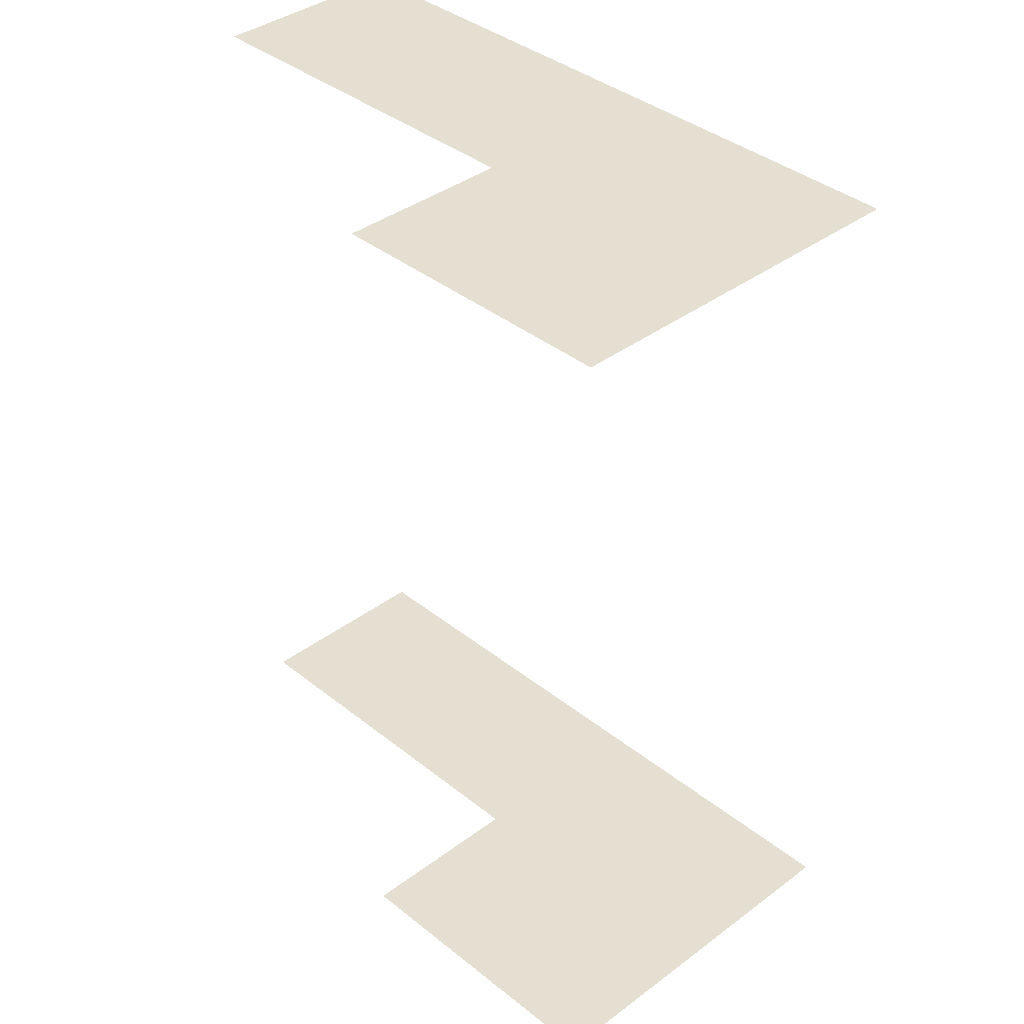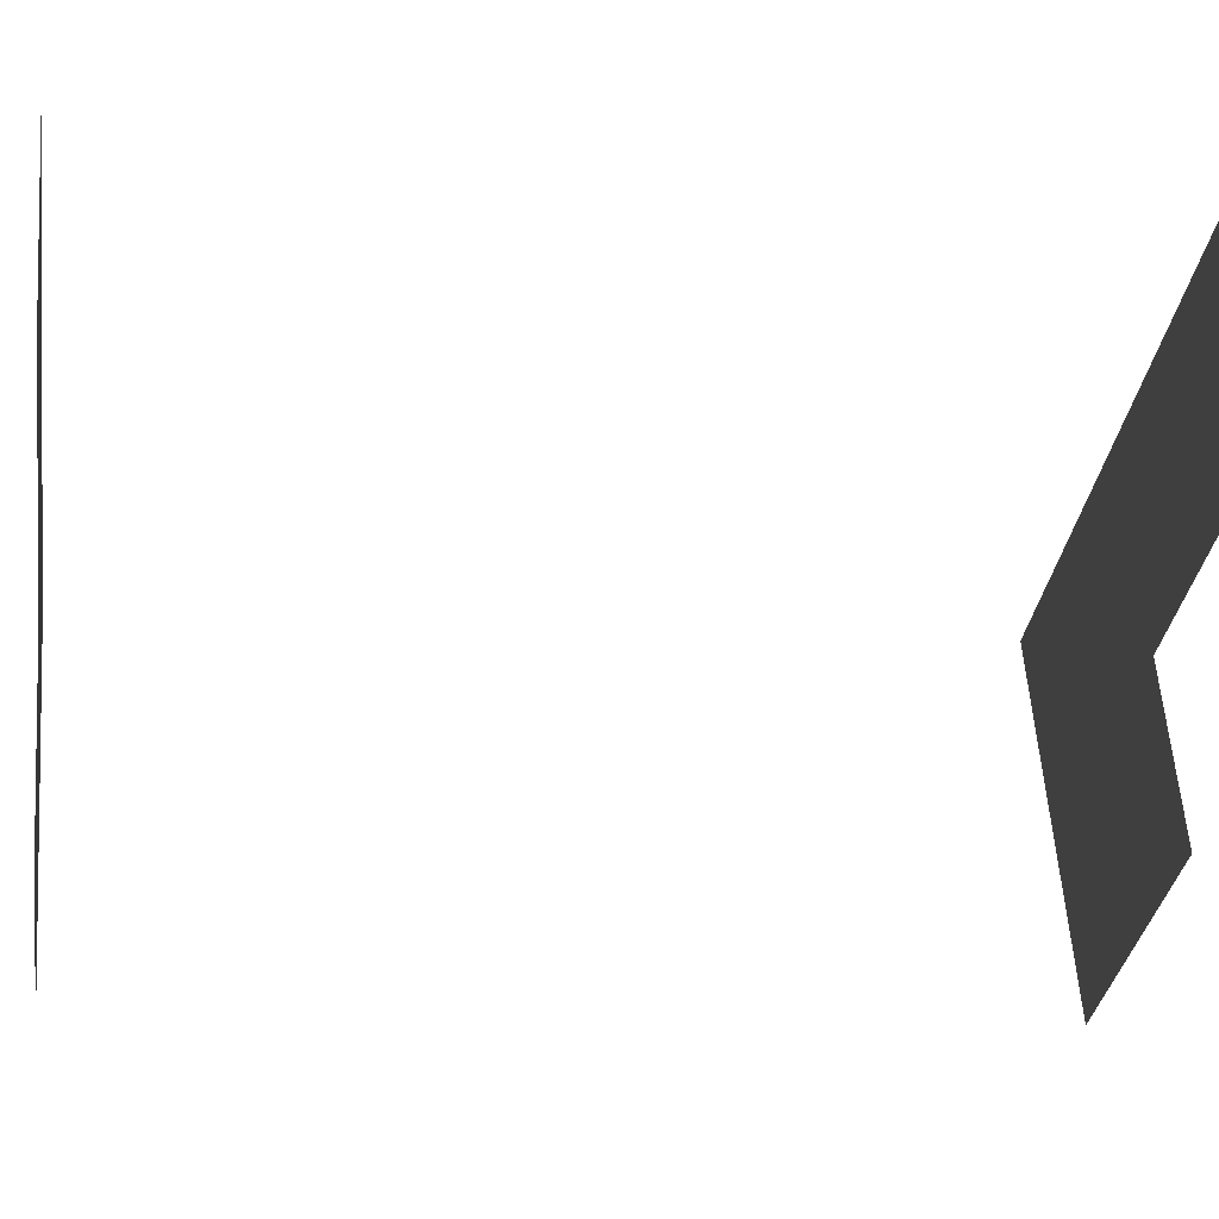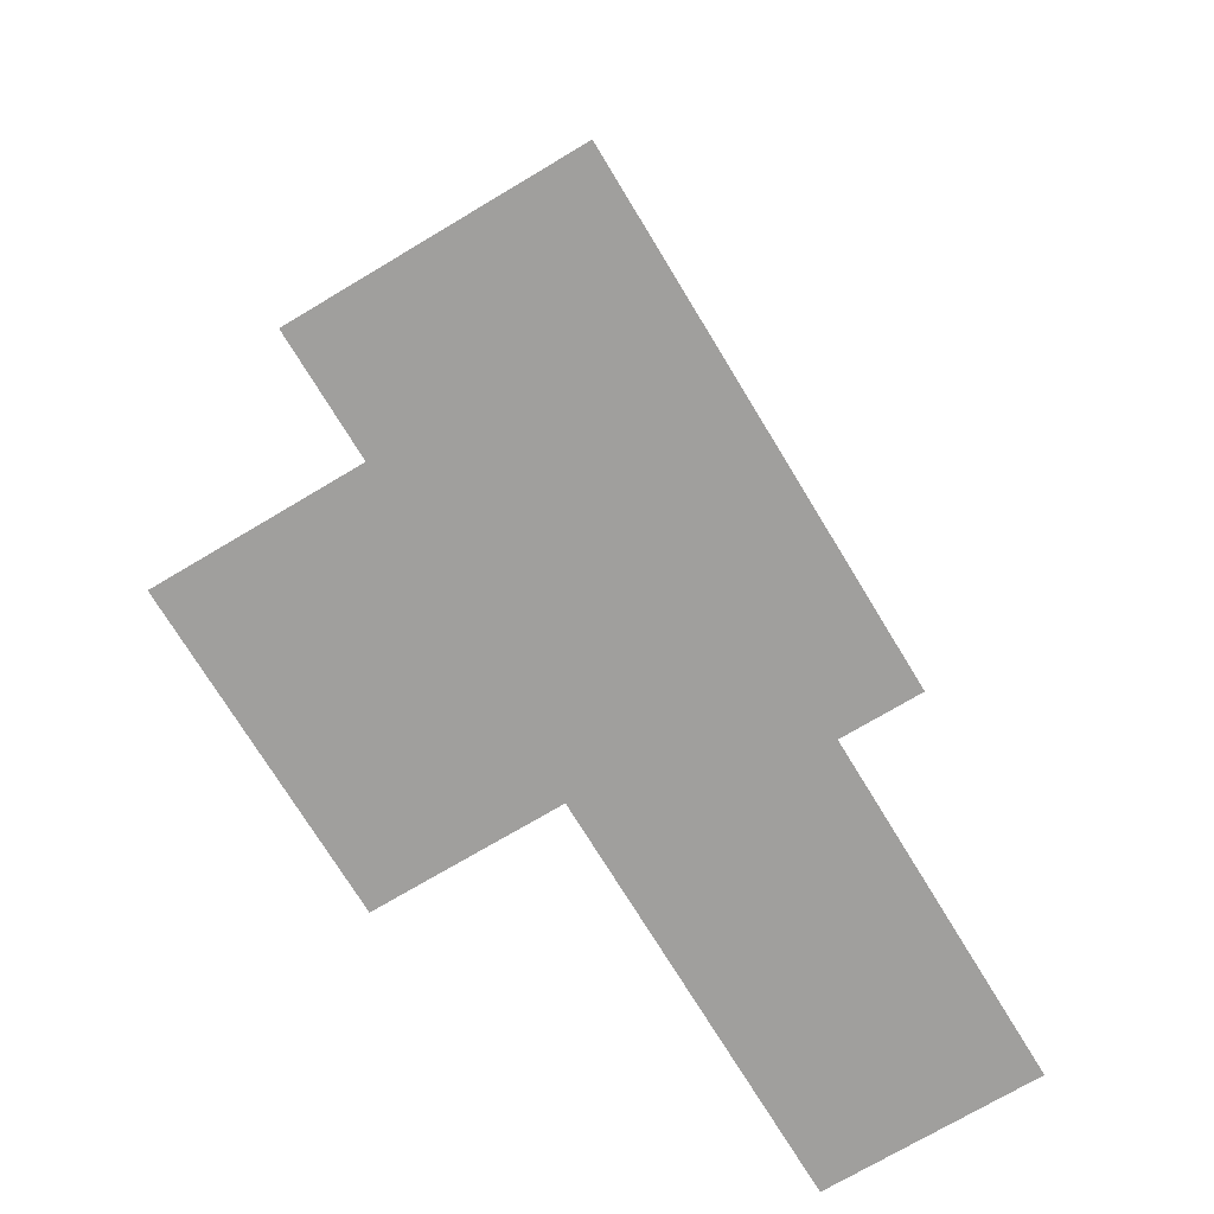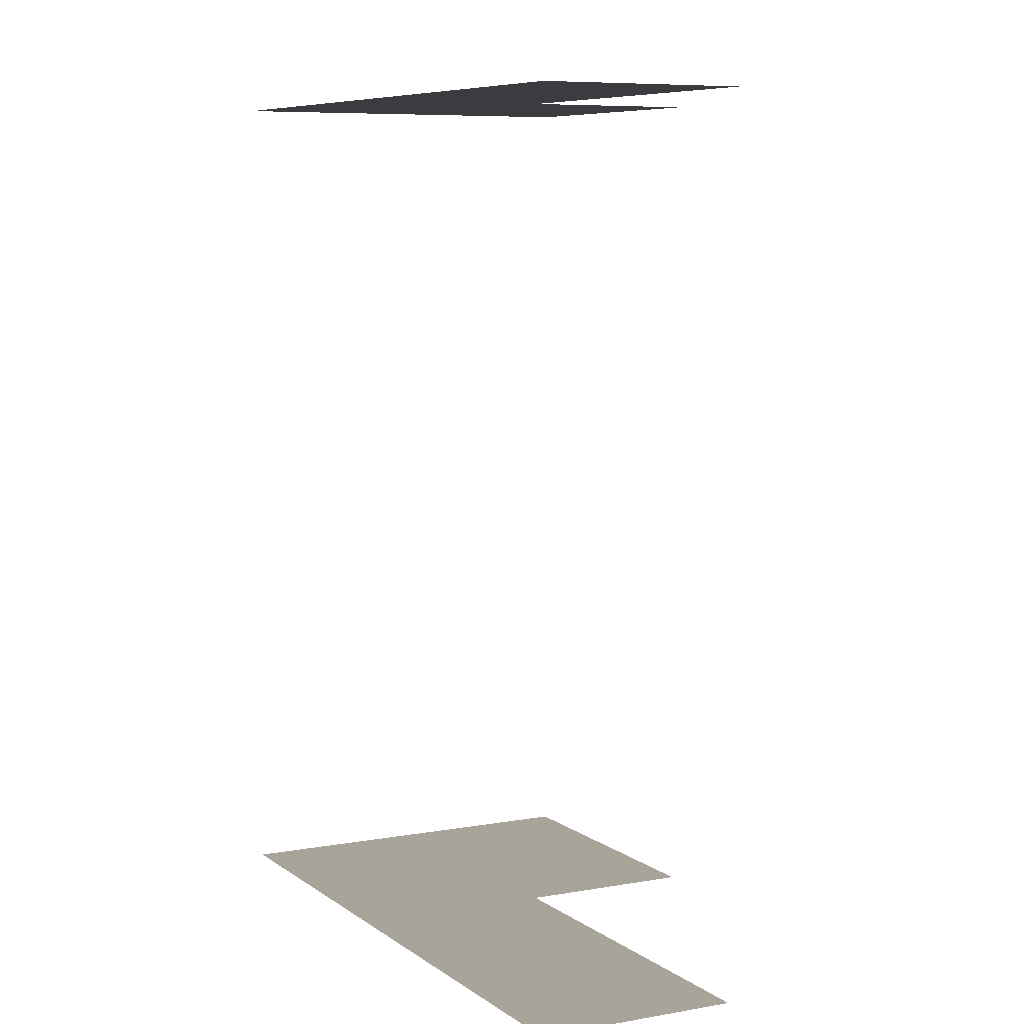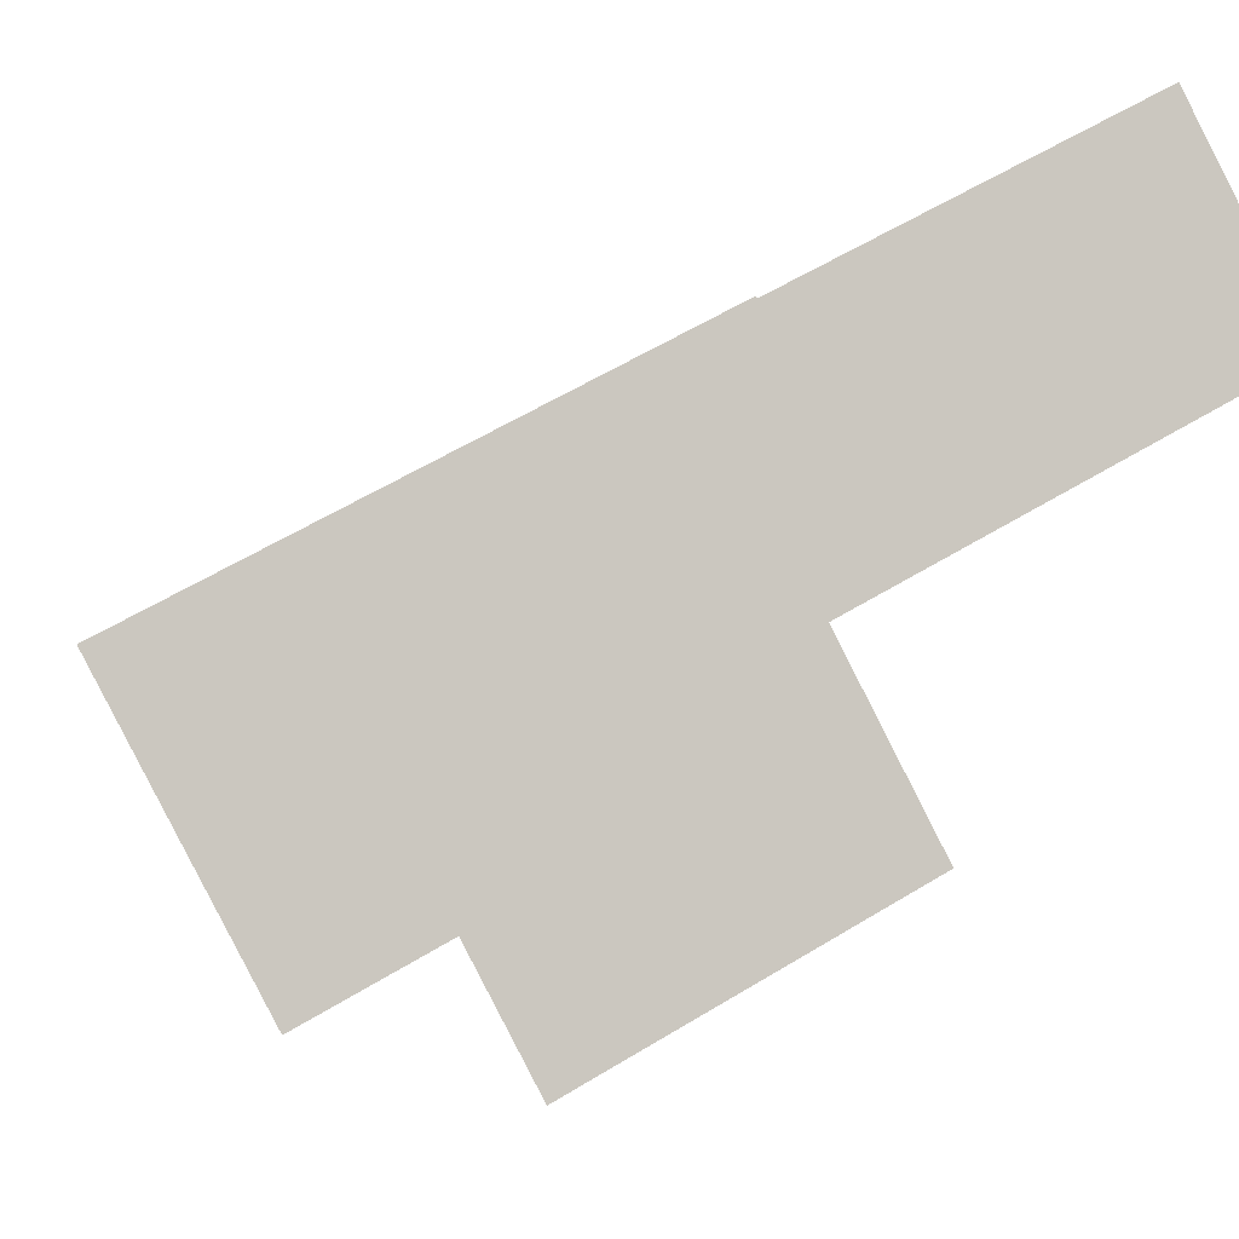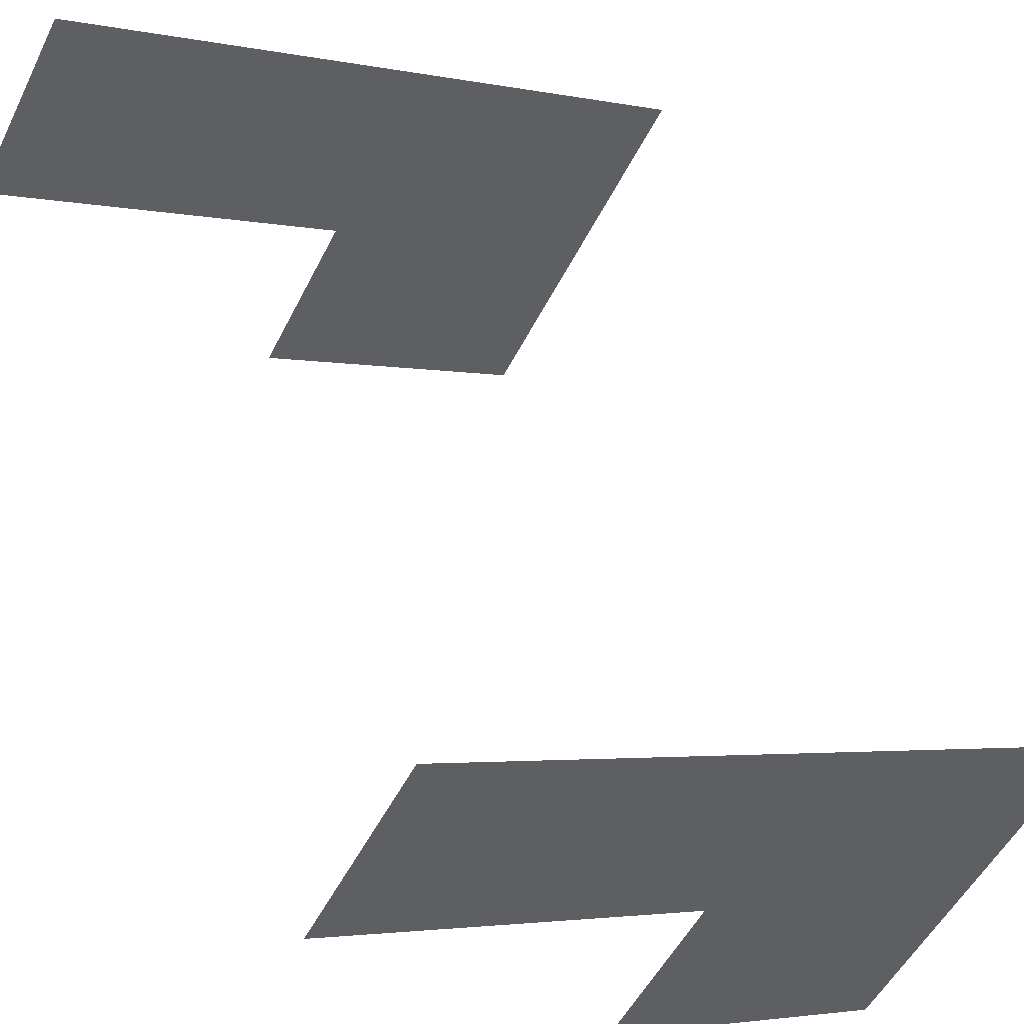
<metadata>
{"format":"obj","ext":"obj","renderer":"f3d","projection":"perspective","resolution":1024,"background":"white","views":[{"elev":37.3,"azim":17.6,"up":"+Z"},{"elev":-4.1,"azim":-99.4,"up":"+Y"},{"elev":-71.4,"azim":92.7,"up":"+Z"},{"elev":7.3,"azim":-145.9,"up":"+Z"},{"elev":-4.2,"azim":163.5,"up":"+Y"},{"elev":50.9,"azim":-23.1,"up":"+Y"}]}
</metadata>
<code>
o geometryt000010000010000110010110000110000110100000100110st99
v 755 -219.2 657.7
v 733.1 -209.4 657.7
v 736.6 -202.7 657.7
v 751.2 -226.3 657.7
v 730 -215 657.7
v 717.1 -174.1 657.7
v 709.5 -188.1 657.7
v 765.3 -200.1 657.7
v 758.1 -213.5 657.7
v 751.2 -226.3 725.9
v 733.1 -209.4 725.9
v 730 -215 725.9
v 755 -219.2 725.9
v 758.1 -213.5 725.9
v 736.6 -202.7 725.9
v 765.3 -200.1 725.9
v 717.1 -174.1 725.9
v 709.5 -188.1 725.9
f 1 2 3
f 4 2 1
f 2 4 5
f 6 3 7
f 8 3 6
f 9 3 8
f 9 1 3
f 10 11 12
f 11 10 13
f 14 15 13
f 13 15 11
f 14 16 15
f 16 17 15
f 15 17 18

</code>
